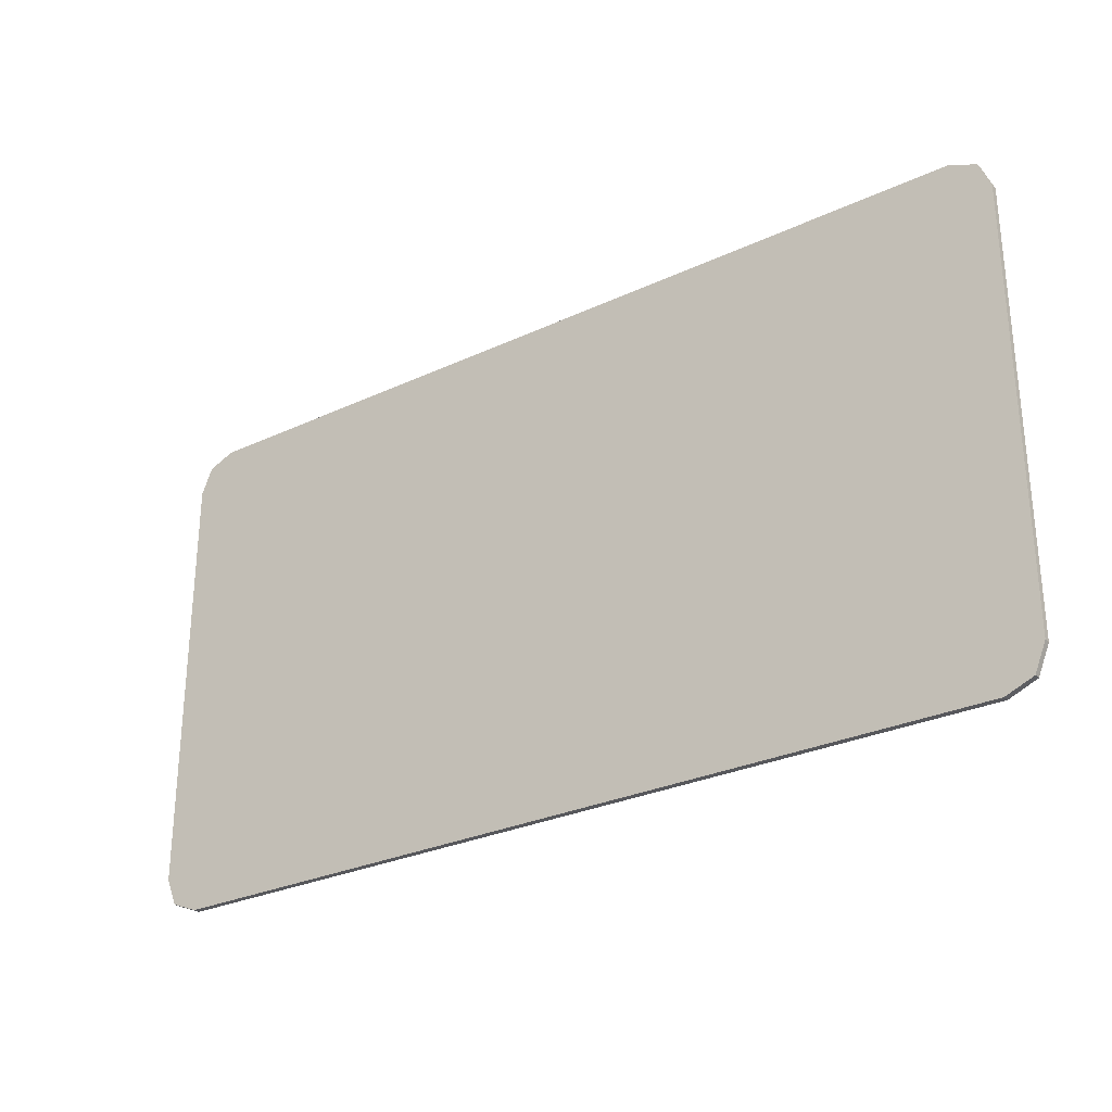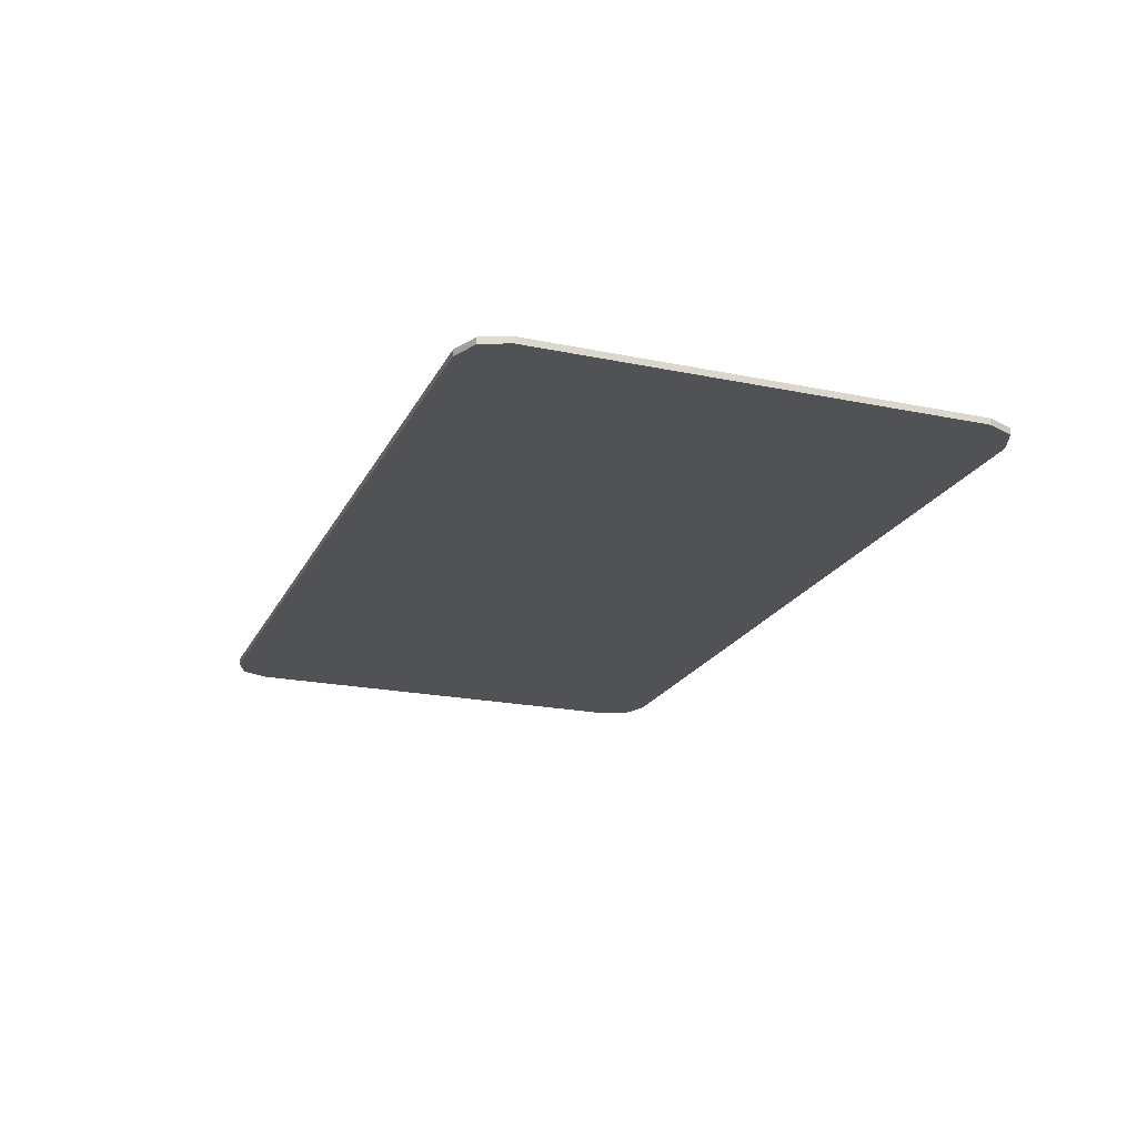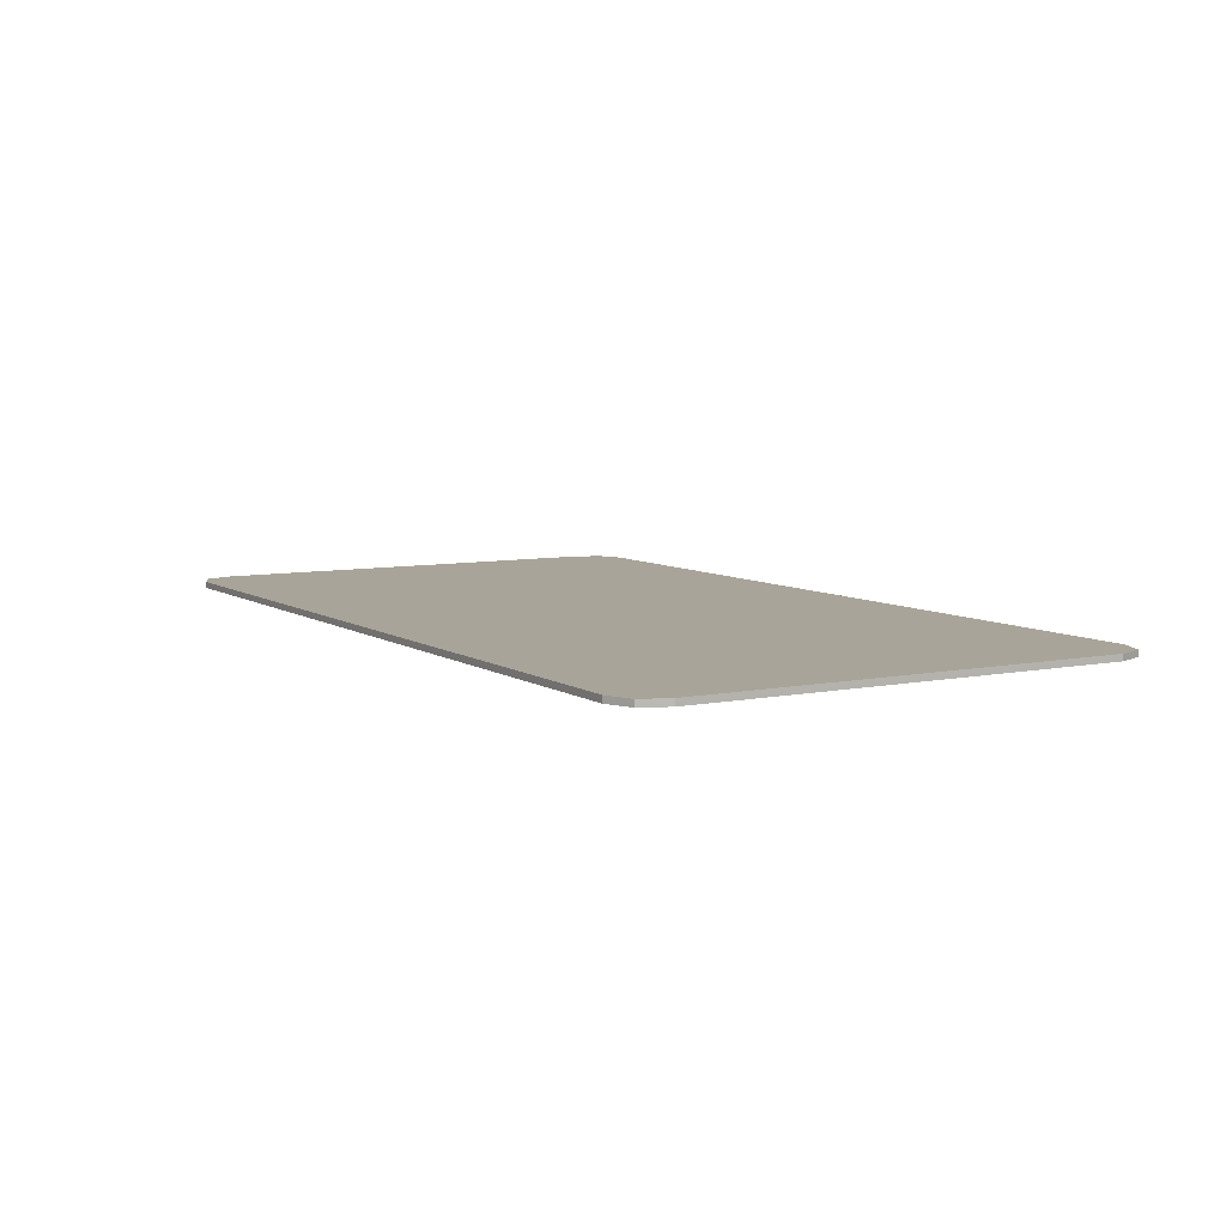
<metadata>
{"format":"obj","ext":"obj","renderer":"f3d","projection":"perspective","resolution":1024,"background":"white","views":[{"elev":-28.4,"azim":35.2,"up":"+Z"},{"elev":-20.9,"azim":-110.4,"up":"+Y"},{"elev":7.3,"azim":-120.3,"up":"+Y"}]}
</metadata>
<code>
v -0.9 0 0.425
v -0.878 0 0.478
v -0.825 0 0.5
v 0.9 0 0.425
v 0.878 0 0.478
v 0.825 0 0.5
v 0.9 0 -0.425
v 0.9 0 0.425
v -0.9 0 0.425
v -0.9 0 -0.425
v 0.9 0 -0.425
v 0.9 -0.0125 -0.425
v 0.9 -0.0125 0.425
v 0.9 0 0.425
v -0.9 0 0.425
v -0.9 -0.0125 0.425
v -0.9 -0.0125 -0.425
v -0.9 0 -0.425
v -0.9 0 -0.425
v -0.878 0 -0.478
v -0.825 0 -0.5
v 0.9 0 -0.425
v 0.878 0 -0.478
v 0.825 0 -0.5
v -0.878 -0.0125 0.478
v -0.9 -0.0125 0.425
v -0.9 0 0.425
v -0.878 0 0.478
v -0.825 -0.0125 0.5
v -0.878 -0.0125 0.478
v -0.878 0 0.478
v -0.825 0 0.5
v 0.878 -0.0125 0.478
v 0.9 -0.0125 0.425
v 0.9 0 0.425
v 0.878 0 0.478
v 0.825 -0.0125 0.5
v 0.878 -0.0125 0.478
v 0.878 0 0.478
v 0.825 0 0.5
v -0.878 -0.0125 -0.478
v -0.9 -0.0125 -0.425
v -0.9 0 -0.425
v -0.878 0 -0.478
v -0.825 -0.0125 -0.5
v -0.878 -0.0125 -0.478
v -0.878 0 -0.478
v -0.825 0 -0.5
v 0.878 -0.0125 -0.478
v 0.9 -0.0125 -0.425
v 0.9 0 -0.425
v 0.878 0 -0.478
v 0.825 -0.0125 -0.5
v 0.878 -0.0125 -0.478
v 0.878 0 -0.478
v 0.825 0 -0.5
v -0.9 -0.0125 0.425
v -0.878 -0.0125 0.478
v -0.825 -0.0125 0.5
v 0.9 -0.0125 0.425
v 0.878 -0.0125 0.478
v 0.825 -0.0125 0.5
v -0.9 -0.0125 -0.425
v -0.878 -0.0125 -0.478
v -0.825 -0.0125 -0.5
v 0.9 -0.0125 -0.425
v 0.878 -0.0125 -0.478
v 0.825 -0.0125 -0.5
v -0.825 0 0.5
v 0.825 0 0.5
v 0.9 0 0.425
v -0.9 0 0.425
v -0.825 0 -0.5
v -0.9 0 -0.425
v 0.9 0 -0.425
v 0.825 0 -0.5
v -0.825 0 0.5
v -0.825 -0.0125 0.5
v 0.825 -0.0125 0.5
v 0.825 0 0.5
v -0.825 0 -0.5
v 0.825 0 -0.5
v 0.825 -0.0125 -0.5
v -0.825 -0.0125 -0.5
v -0.9 -0.0125 0.425
v -0.9 -0.0125 -0.425
v -0.6069 -0.0125 -0.04932
v -0.5931 -0.0125 0.04932
v -0.9 -0.0125 0.425
v -0.5931 -0.0125 0.04932
v -0.5681 -0.0125 0.2297
v -0.9 -0.0125 0.425
v -0.5681 -0.0125 0.2297
v -0.5169 -0.0125 0.2747
v -0.9 -0.0125 0.425
v -0.5169 -0.0125 0.2747
v -0.5119 -0.0125 0.279
v -0.9 -0.0125 0.425
v -0.5119 -0.0125 0.279
v -0.4607 -0.0125 0.324
v -0.9 -0.0125 0.425
v -0.4607 -0.0125 0.324
v -0.2793 -0.0125 0.324
v -0.9 -0.0125 0.425
v -0.2793 -0.0125 0.324
v -0.04568 -0.0125 0.324
v 0.9 -0.0125 0.425
v -0.9 -0.0125 0.425
v 0.9 -0.0125 0.425
v 0.825 -0.0125 0.5
v -0.825 -0.0125 0.5
v 0.9 -0.0125 0.425
v -0.04568 -0.0125 0.324
v 0.1357 -0.0125 0.324
v -0.2406 -0.0125 0.279
v -0.09693 -0.0125 0.279
v -0.04568 -0.0125 0.324
v -0.2793 -0.0125 0.324
v -0.2406 -0.0125 0.279
v -0.2369 -0.0125 0.2747
v -0.1018 -0.0125 0.2747
v -0.09693 -0.0125 0.279
v -0.4732 -0.0125 0.234
v -0.5119 -0.0125 0.279
v -0.5169 -0.0125 0.2747
v -0.4781 -0.0125 0.2297
v -0.4732 -0.0125 0.234
v -0.4781 -0.0125 0.2297
v -0.2881 -0.0125 0.2297
v -0.2918 -0.0125 0.234
v -0.2918 -0.0125 0.234
v -0.2881 -0.0125 0.2297
v -0.2369 -0.0125 0.2747
v -0.2406 -0.0125 0.279
v -0.05818 -0.0125 0.234
v -0.09693 -0.0125 0.279
v -0.1018 -0.0125 0.2747
v -0.0631 -0.0125 0.2297
v -0.05818 -0.0125 0.234
v -0.0631 -0.0125 0.2297
v 0.1269 -0.0125 0.2297
v 0.1232 -0.0125 0.234
v 0.1232 -0.0125 0.234
v 0.1269 -0.0125 0.2297
v 0.1782 -0.0125 0.2747
v 0.1744 -0.0125 0.279
v -0.4781 -0.0125 0.2297
v -0.5031 -0.0125 0.04932
v -0.3131 -0.0125 0.04932
v -0.2881 -0.0125 0.2297
v -0.1981 -0.0125 0.2297
v -0.1531 -0.0125 0.2297
v -0.1018 -0.0125 0.2747
v -0.2369 -0.0125 0.2747
v -0.1981 -0.0125 0.2297
v -0.2231 -0.0125 0.04932
v -0.1782 -0.0125 0.04932
v -0.1531 -0.0125 0.2297
v -0.0631 -0.0125 0.2297
v -0.08815 -0.0125 0.04932
v 0.1018 -0.0125 0.04932
v 0.1269 -0.0125 0.2297
v -0.6069 -0.0125 -0.04932
v -0.5556 -0.0125 -0.00432
v -0.5544 -0.0125 0.00432
v -0.5931 -0.0125 0.04932
v -0.5169 -0.0125 -0.04932
v -0.5031 -0.0125 0.04932
v -0.5544 -0.0125 0.00432
v -0.5556 -0.0125 -0.00432
v -0.5169 -0.0125 -0.04932
v -0.3268 -0.0125 -0.04932
v -0.3131 -0.0125 0.04932
v -0.5031 -0.0125 0.04932
v -0.5169 -0.0125 -0.04932
v -0.5419 -0.0125 -0.2297
v -0.3519 -0.0125 -0.2297
v -0.3268 -0.0125 -0.04932
v -0.3268 -0.0125 -0.04932
v -0.2756 -0.0125 -0.00432
v -0.2744 -0.0125 0.00432
v -0.3131 -0.0125 0.04932
v -0.2369 -0.0125 -0.04932
v -0.2231 -0.0125 0.04932
v -0.2744 -0.0125 0.00432
v -0.2756 -0.0125 -0.00432
v -0.2369 -0.0125 -0.04932
v -0.1918 -0.0125 -0.04932
v -0.1782 -0.0125 0.04932
v -0.2231 -0.0125 0.04932
v -0.2369 -0.0125 -0.04932
v -0.2619 -0.0125 -0.2297
v -0.2169 -0.0125 -0.2297
v -0.1918 -0.0125 -0.04932
v -0.1918 -0.0125 -0.04932
v -0.1406 -0.0125 -0.00432
v -0.1394 -0.0125 0.00432
v -0.1782 -0.0125 0.04932
v -0.1018 -0.0125 -0.04932
v -0.08815 -0.0125 0.04932
v -0.1394 -0.0125 0.00432
v -0.1406 -0.0125 -0.00432
v -0.1018 -0.0125 -0.04932
v 0.08815 -0.0125 -0.04932
v 0.1018 -0.0125 0.04932
v -0.08815 -0.0125 0.04932
v -0.1018 -0.0125 -0.04932
v -0.1269 -0.0125 -0.2297
v 0.0631 -0.0125 -0.2297
v 0.08815 -0.0125 -0.04932
v 0.08815 -0.0125 -0.04932
v 0.1394 -0.0125 -0.00432
v 0.1406 -0.0125 0.00432
v 0.1018 -0.0125 0.04932
v 0.1782 -0.0125 -0.04932
v 0.1918 -0.0125 0.04932
v 0.1406 -0.0125 0.00432
v 0.1394 -0.0125 -0.00432
v -0.5419 -0.0125 -0.2297
v -0.5931 -0.0125 -0.2747
v -0.5894 -0.0125 -0.279
v -0.5382 -0.0125 -0.234
v -0.5419 -0.0125 -0.2297
v -0.5382 -0.0125 -0.234
v -0.3568 -0.0125 -0.234
v -0.3519 -0.0125 -0.2297
v -0.3519 -0.0125 -0.2297
v -0.3568 -0.0125 -0.234
v -0.3181 -0.0125 -0.279
v -0.3131 -0.0125 -0.2747
v -0.2619 -0.0125 -0.2297
v -0.3131 -0.0125 -0.2747
v -0.1782 -0.0125 -0.2747
v -0.2169 -0.0125 -0.2297
v -0.1269 -0.0125 -0.2297
v -0.1782 -0.0125 -0.2747
v -0.1744 -0.0125 -0.279
v -0.1232 -0.0125 -0.234
v -0.1269 -0.0125 -0.2297
v -0.1232 -0.0125 -0.234
v 0.05818 -0.0125 -0.234
v 0.0631 -0.0125 -0.2297
v 0.0631 -0.0125 -0.2297
v 0.05818 -0.0125 -0.234
v 0.09693 -0.0125 -0.279
v 0.1018 -0.0125 -0.2747
v -0.3181 -0.0125 -0.279
v -0.1744 -0.0125 -0.279
v -0.1782 -0.0125 -0.2747
v -0.3131 -0.0125 -0.2747
v -0.3181 -0.0125 -0.279
v -0.3693 -0.0125 -0.324
v -0.1357 -0.0125 -0.324
v -0.1744 -0.0125 -0.279
v -0.9 -0.0125 -0.425
v -0.6319 -0.0125 -0.2297
v -0.6069 -0.0125 -0.04932
v -0.9 -0.0125 -0.425
v -0.5931 -0.0125 -0.2747
v -0.6319 -0.0125 -0.2297
v -0.9 -0.0125 -0.425
v -0.5894 -0.0125 -0.279
v -0.5931 -0.0125 -0.2747
v -0.9 -0.0125 -0.425
v -0.5507 -0.0125 -0.324
v -0.5894 -0.0125 -0.279
v -0.9 -0.0125 -0.425
v -0.3693 -0.0125 -0.324
v -0.5507 -0.0125 -0.324
v -0.9 -0.0125 -0.425
v 0.9 -0.0125 -0.425
v -0.1357 -0.0125 -0.324
v -0.3693 -0.0125 -0.324
v -0.9 -0.0125 -0.425
v -0.825 -0.0125 -0.5
v 0.825 -0.0125 -0.5
v 0.9 -0.0125 -0.425
v 0.9 -0.0125 -0.425
v 0.04568 -0.0125 -0.324
v -0.1357 -0.0125 -0.324
v -0.5119 -0.0125 0.279
v -0.2406 -0.0125 0.279
v -0.2793 -0.0125 0.324
v -0.4607 -0.0125 0.324
v -0.5119 -0.0125 0.279
v -0.4732 -0.0125 0.234
v -0.2918 -0.0125 0.234
v -0.2406 -0.0125 0.279
v -0.5169 -0.0125 0.2747
v -0.5681 -0.0125 0.2297
v -0.5931 -0.0125 0.04932
v -0.5544 -0.0125 0.00432
v -0.5169 -0.0125 0.2747
v -0.5544 -0.0125 0.00432
v -0.5031 -0.0125 0.04932
v -0.4781 -0.0125 0.2297
v -0.2369 -0.0125 0.2747
v -0.2881 -0.0125 0.2297
v -0.3131 -0.0125 0.04932
v -0.2744 -0.0125 0.00432
v -0.2369 -0.0125 0.2747
v -0.2744 -0.0125 0.00432
v -0.2231 -0.0125 0.04932
v -0.1981 -0.0125 0.2297
v -0.5556 -0.0125 -0.00432
v -0.6069 -0.0125 -0.04932
v -0.6319 -0.0125 -0.2297
v -0.5931 -0.0125 -0.2747
v -0.5556 -0.0125 -0.00432
v -0.5931 -0.0125 -0.2747
v -0.5419 -0.0125 -0.2297
v -0.5169 -0.0125 -0.04932
v -0.2756 -0.0125 -0.00432
v -0.3268 -0.0125 -0.04932
v -0.3519 -0.0125 -0.2297
v -0.3131 -0.0125 -0.2747
v -0.2756 -0.0125 -0.00432
v -0.3131 -0.0125 -0.2747
v -0.2619 -0.0125 -0.2297
v -0.2369 -0.0125 -0.04932
v -0.5894 -0.0125 -0.279
v -0.3181 -0.0125 -0.279
v -0.3568 -0.0125 -0.234
v -0.5382 -0.0125 -0.234
v -0.5894 -0.0125 -0.279
v -0.5507 -0.0125 -0.324
v -0.3693 -0.0125 -0.324
v -0.3181 -0.0125 -0.279
v -0.09693 -0.0125 0.279
v 0.1744 -0.0125 0.279
v 0.1357 -0.0125 0.324
v -0.04568 -0.0125 0.324
v -0.09693 -0.0125 0.279
v -0.05818 -0.0125 0.234
v 0.1232 -0.0125 0.234
v 0.1744 -0.0125 0.279
v -0.1018 -0.0125 0.2747
v -0.1531 -0.0125 0.2297
v -0.1782 -0.0125 0.04932
v -0.1394 -0.0125 0.00432
v -0.1018 -0.0125 0.2747
v -0.1394 -0.0125 0.00432
v -0.08815 -0.0125 0.04932
v -0.0631 -0.0125 0.2297
v 0.1782 -0.0125 0.2747
v 0.1269 -0.0125 0.2297
v 0.1018 -0.0125 0.04932
v 0.1406 -0.0125 0.00432
v 0.1782 -0.0125 0.2747
v 0.1406 -0.0125 0.00432
v 0.1918 -0.0125 0.04932
v 0.2169 -0.0125 0.2297
v -0.1406 -0.0125 -0.00432
v -0.1918 -0.0125 -0.04932
v -0.2169 -0.0125 -0.2297
v -0.1782 -0.0125 -0.2747
v -0.1406 -0.0125 -0.00432
v -0.1782 -0.0125 -0.2747
v -0.1269 -0.0125 -0.2297
v -0.1018 -0.0125 -0.04932
v 0.1394 -0.0125 -0.00432
v 0.08815 -0.0125 -0.04932
v 0.0631 -0.0125 -0.2297
v 0.1018 -0.0125 -0.2747
v 0.1394 -0.0125 -0.00432
v 0.1018 -0.0125 -0.2747
v 0.1531 -0.0125 -0.2297
v 0.1782 -0.0125 -0.04932
v -0.1744 -0.0125 -0.279
v 0.09693 -0.0125 -0.279
v 0.05818 -0.0125 -0.234
v -0.1232 -0.0125 -0.234
v -0.1744 -0.0125 -0.279
v -0.1357 -0.0125 -0.324
v 0.04568 -0.0125 -0.324
v 0.09693 -0.0125 -0.279
v 0.9 -0.0125 0.425
v 0.1357 -0.0125 0.324
v 0.515 -0.0125 0.3114
v 0.9 -0.0125 0.425
v 0.515 -0.0125 0.3114
v 0.557 -0.0125 0.2664
v 0.9 -0.0125 0.425
v 0.557 -0.0125 0.2664
v 0.5269 -0.0125 0.04932
v 0.9 -0.0125 0.425
v 0.5269 -0.0125 0.04932
v 0.5131 -0.0125 -0.04932
v 0.9 -0.0125 -0.425
v 0.467 -0.0125 0.2664
v 0.515 -0.0125 0.3114
v 0.1357 -0.0125 0.324
v 0.1744 -0.0125 0.279
v 0.467 -0.0125 0.2664
v 0.1744 -0.0125 0.279
v 0.1782 -0.0125 0.2747
v 0.467 -0.0125 0.2664
v 0.1782 -0.0125 0.2747
v 0.4588 -0.0125 0.2592
v 0.3789 -0.0125 0.189
v 0.4588 -0.0125 0.2592
v 0.1782 -0.0125 0.2747
v 0.2169 -0.0125 0.2297
v 0.3789 -0.0125 0.189
v 0.2169 -0.0125 0.2297
v 0.1918 -0.0125 0.04932
v 0.3731 -0.0125 0.1474
v 0.4369 -0.0125 0.04932
v 0.467 -0.0125 0.2664
v 0.4588 -0.0125 0.2592
v 0.4433 -0.0125 0.1474
v 0.4369 -0.0125 0.04932
v 0.4433 -0.0125 0.1474
v 0.4033 -0.0125 0.1123
v 0.4369 -0.0125 0.04932
v 0.4033 -0.0125 0.1123
v 0.3731 -0.0125 0.1474
v 0.1918 -0.0125 0.04932
v 0.4369 -0.0125 0.04932
v 0.1918 -0.0125 0.04932
v 0.1782 -0.0125 -0.04932
v 0.4231 -0.0125 -0.04932
v 0.4369 -0.0125 0.04932
v 0.4231 -0.0125 -0.04932
v 0.4744 -0.0125 -0.00432
v 0.4756 -0.0125 0.00432
v 0.5269 -0.0125 0.04932
v 0.4756 -0.0125 0.00432
v 0.4744 -0.0125 -0.00432
v 0.5131 -0.0125 -0.04932
v 0.3912 -0.0125 -0.279
v 0.4231 -0.0125 -0.04932
v 0.1782 -0.0125 -0.04932
v 0.1531 -0.0125 -0.2297
v 0.3912 -0.0125 -0.279
v 0.1531 -0.0125 -0.2297
v 0.1018 -0.0125 -0.2747
v 0.43 -0.0125 -0.324
v 0.9 -0.0125 -0.425
v 0.5131 -0.0125 -0.04932
v 0.4813 -0.0125 -0.279
v 0.9 -0.0125 -0.425
v 0.4813 -0.0125 -0.279
v 0.43 -0.0125 -0.324
v 0.9 -0.0125 -0.425
v 0.43 -0.0125 -0.324
v 0.1018 -0.0125 -0.2747
v 0.09693 -0.0125 -0.279
v 0.9 -0.0125 -0.425
v 0.09693 -0.0125 -0.279
v 0.04568 -0.0125 -0.324
v 0.515 -0.0125 0.3114
v 0.467 -0.0125 0.2664
v 0.4369 -0.0125 0.04932
v 0.4756 -0.0125 0.00432
v 0.515 -0.0125 0.3114
v 0.4756 -0.0125 0.00432
v 0.5269 -0.0125 0.04932
v 0.557 -0.0125 0.2664
v 0.3789 -0.0125 0.189
v 0.4433 -0.0125 0.1474
v 0.4588 -0.0125 0.2592
v 0.3789 -0.0125 0.189
v 0.3731 -0.0125 0.1474
v 0.4033 -0.0125 0.1123
v 0.4433 -0.0125 0.1474
v 0.4744 -0.0125 -0.00432
v 0.4231 -0.0125 -0.04932
v 0.3912 -0.0125 -0.279
v 0.43 -0.0125 -0.324
v 0.4744 -0.0125 -0.00432
v 0.43 -0.0125 -0.324
v 0.4813 -0.0125 -0.279
v 0.5131 -0.0125 -0.04932
g mesh4726353
f 1 2 3
g mesh4726355
f 4 6 5
g mesh4726357
f 7 9 8
f 9 7 10
f 11 13 12
f 13 11 14
f 15 17 16
f 17 15 18
g mesh4726359
f 19 21 20
g mesh4726361
f 22 23 24
g mesh4726363
f 25 27 26
f 27 25 28
f 29 31 30
f 31 29 32
g mesh4726365
f 33 34 35
f 35 36 33
f 37 38 39
f 39 40 37
g mesh4726367
f 41 42 43
f 43 44 41
f 45 46 47
f 47 48 45
g mesh4726369
f 49 51 50
f 51 49 52
f 53 55 54
f 55 53 56
g mesh4726371
f 57 59 58
g mesh4726373
f 60 61 62
g mesh4726375
f 63 64 65
g mesh4726377
f 66 68 67
f 69 70 71
f 71 72 69
f 73 74 75
f 75 76 73
f 77 78 79
f 79 80 77
f 81 82 83
f 83 84 81
f 85 86 87
f 87 88 85
f 89 90 91
f 92 93 94
f 95 96 97
f 98 99 100
f 101 102 103
f 104 105 106
f 106 107 104
f 108 109 110
f 110 111 108
f 112 113 114
f 115 116 117
f 117 118 115
f 119 120 121
f 121 122 119
f 123 124 125
f 125 126 123
f 127 128 129
f 129 130 127
f 131 132 133
f 133 134 131
f 135 136 137
f 137 138 135
f 139 140 141
f 141 142 139
f 143 144 145
f 145 146 143
f 147 148 149
f 149 150 147
f 151 152 153
f 153 154 151
f 155 156 157
f 157 158 155
f 159 160 161
f 161 162 159
f 163 164 165
f 165 166 163
f 167 168 169
f 169 170 167
f 171 172 173
f 173 174 171
f 175 176 177
f 177 178 175
f 179 180 181
f 181 182 179
f 183 184 185
f 185 186 183
f 187 188 189
f 189 190 187
f 191 192 193
f 193 194 191
f 195 196 197
f 197 198 195
f 199 200 201
f 201 202 199
f 203 204 205
f 205 206 203
f 207 208 209
f 209 210 207
f 211 212 213
f 213 214 211
f 215 216 217
f 217 218 215
f 219 220 221
f 221 222 219
f 223 224 225
f 225 226 223
f 227 228 229
f 229 230 227
f 231 232 233
f 233 234 231
f 235 236 237
f 237 238 235
f 239 240 241
f 241 242 239
f 243 244 245
f 245 246 243
f 247 248 249
f 249 250 247
f 251 252 253
f 253 254 251
f 255 256 257
f 258 259 260
f 261 262 263
f 264 265 266
f 267 268 269
f 270 271 272
f 272 273 270
f 274 275 276
f 276 277 274
f 278 279 280
f 281 282 283
f 283 284 281
f 285 286 287
f 287 288 285
f 289 290 291
f 291 292 289
f 293 294 295
f 295 296 293
f 297 298 299
f 299 300 297
f 301 302 303
f 303 304 301
f 305 306 307
f 307 308 305
f 309 310 311
f 311 312 309
f 313 314 315
f 315 316 313
f 317 318 319
f 319 320 317
f 321 322 323
f 323 324 321
f 325 326 327
f 327 328 325
f 329 330 331
f 331 332 329
f 333 334 335
f 335 336 333
f 337 338 339
f 339 340 337
f 341 342 343
f 343 344 341
f 345 346 347
f 347 348 345
f 349 350 351
f 351 352 349
f 353 354 355
f 355 356 353
f 357 358 359
f 359 360 357
f 361 362 363
f 363 364 361
f 365 366 367
f 367 368 365
f 369 370 371
f 371 372 369
f 373 374 375
f 375 376 373
f 377 378 379
f 380 381 382
f 383 384 385
f 386 387 388
f 388 389 386
f 390 391 392
f 392 393 390
f 394 395 396
f 397 398 399
f 400 401 402
f 402 403 400
f 404 405 406
f 406 407 404
f 408 409 410
f 410 411 408
f 412 413 414
f 415 416 417
f 417 418 415
f 419 420 421
f 421 422 419
f 423 424 425
f 425 426 423
f 427 428 429
f 429 430 427
f 431 432 433
f 433 434 431
f 435 436 437
f 437 438 435
f 439 440 441
f 442 443 444
f 445 446 447
f 447 448 445
f 449 450 451
f 452 453 454
f 454 455 452
f 456 457 458
f 458 459 456
f 460 461 462
f 463 464 465
f 465 466 463
f 467 468 469
f 469 470 467
f 471 472 473
f 473 474 471

</code>
